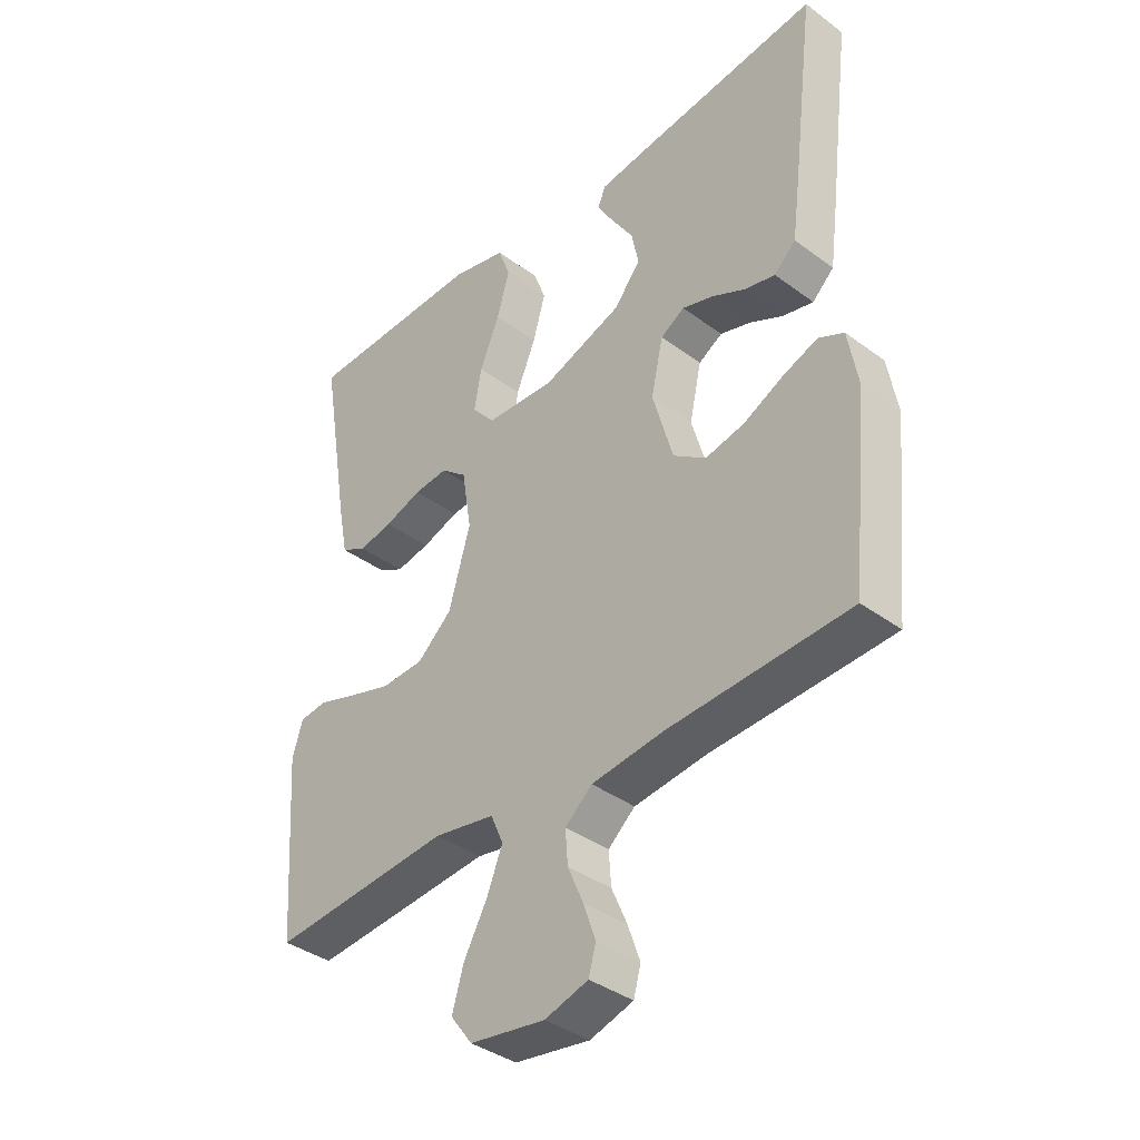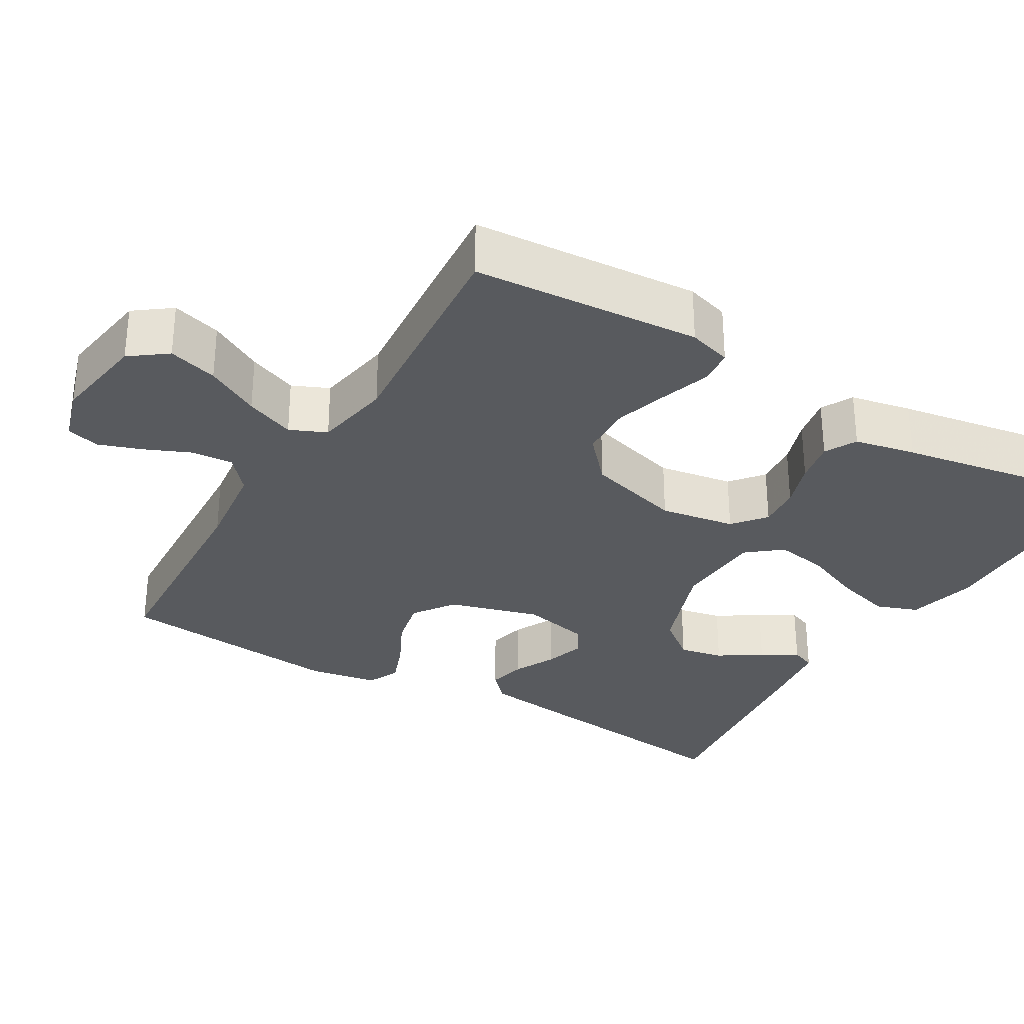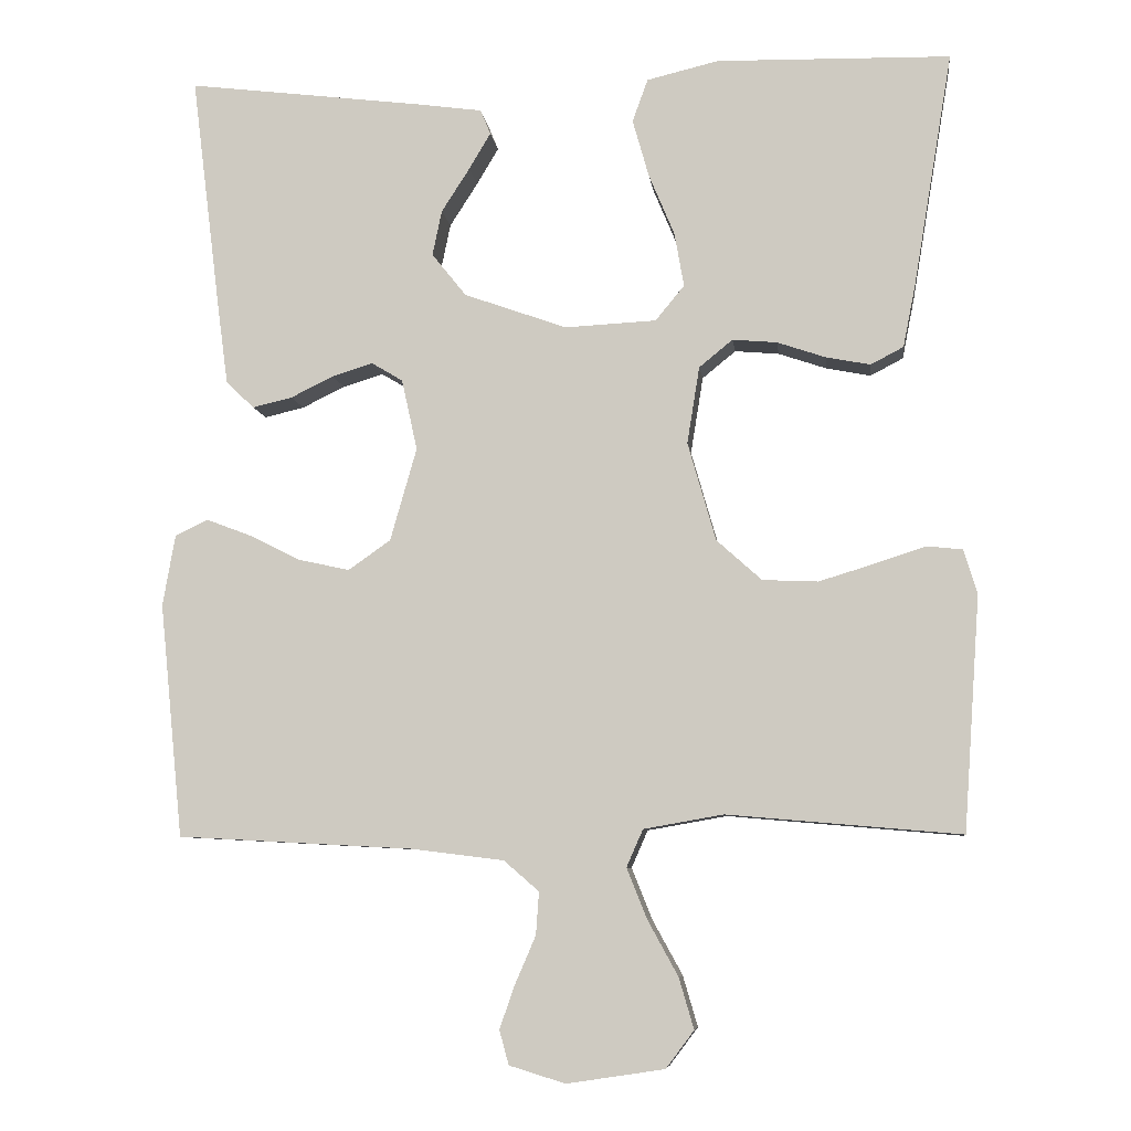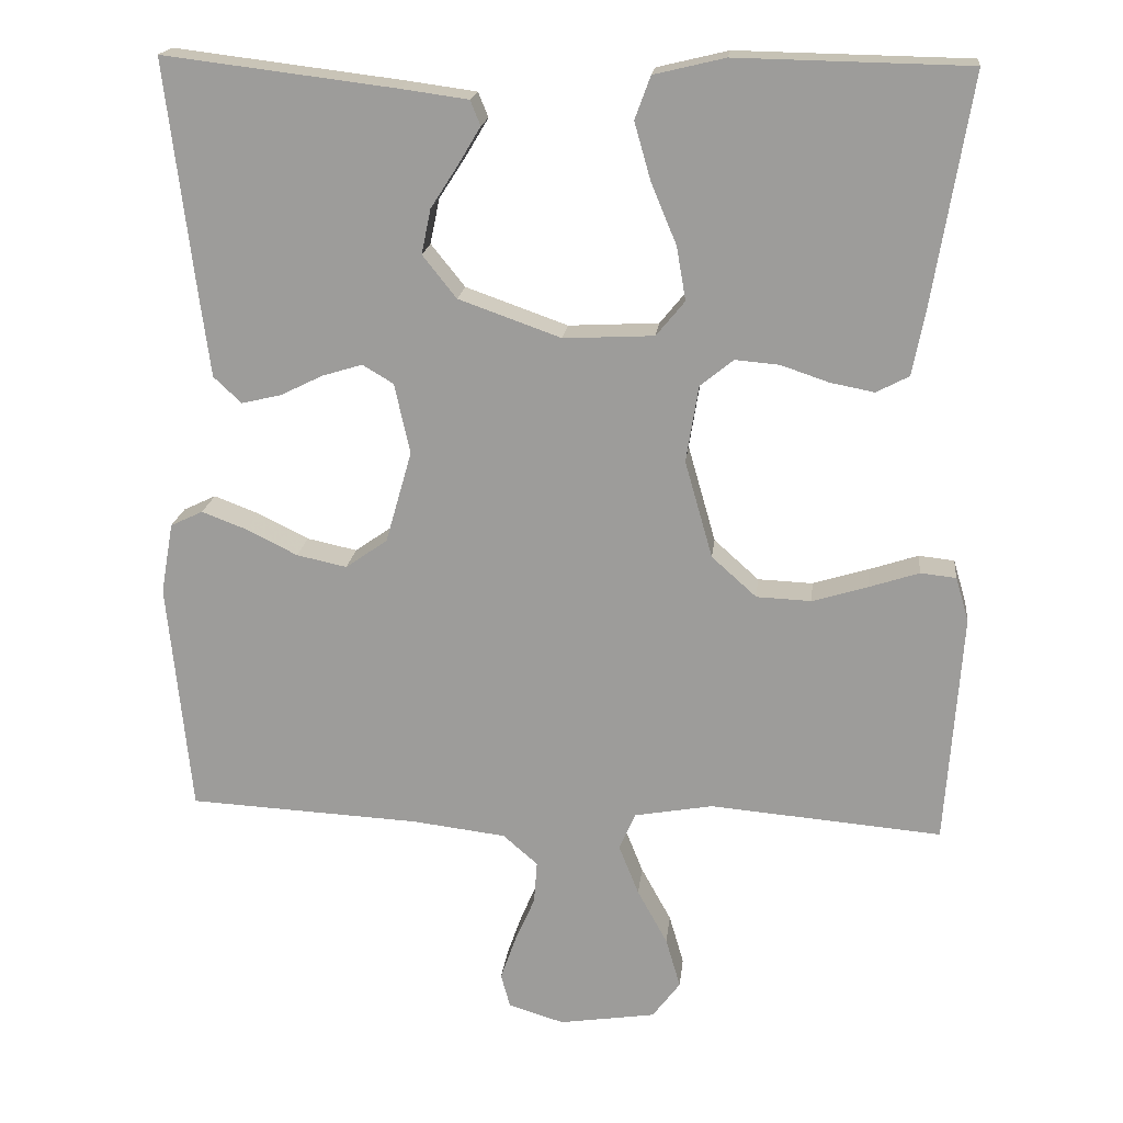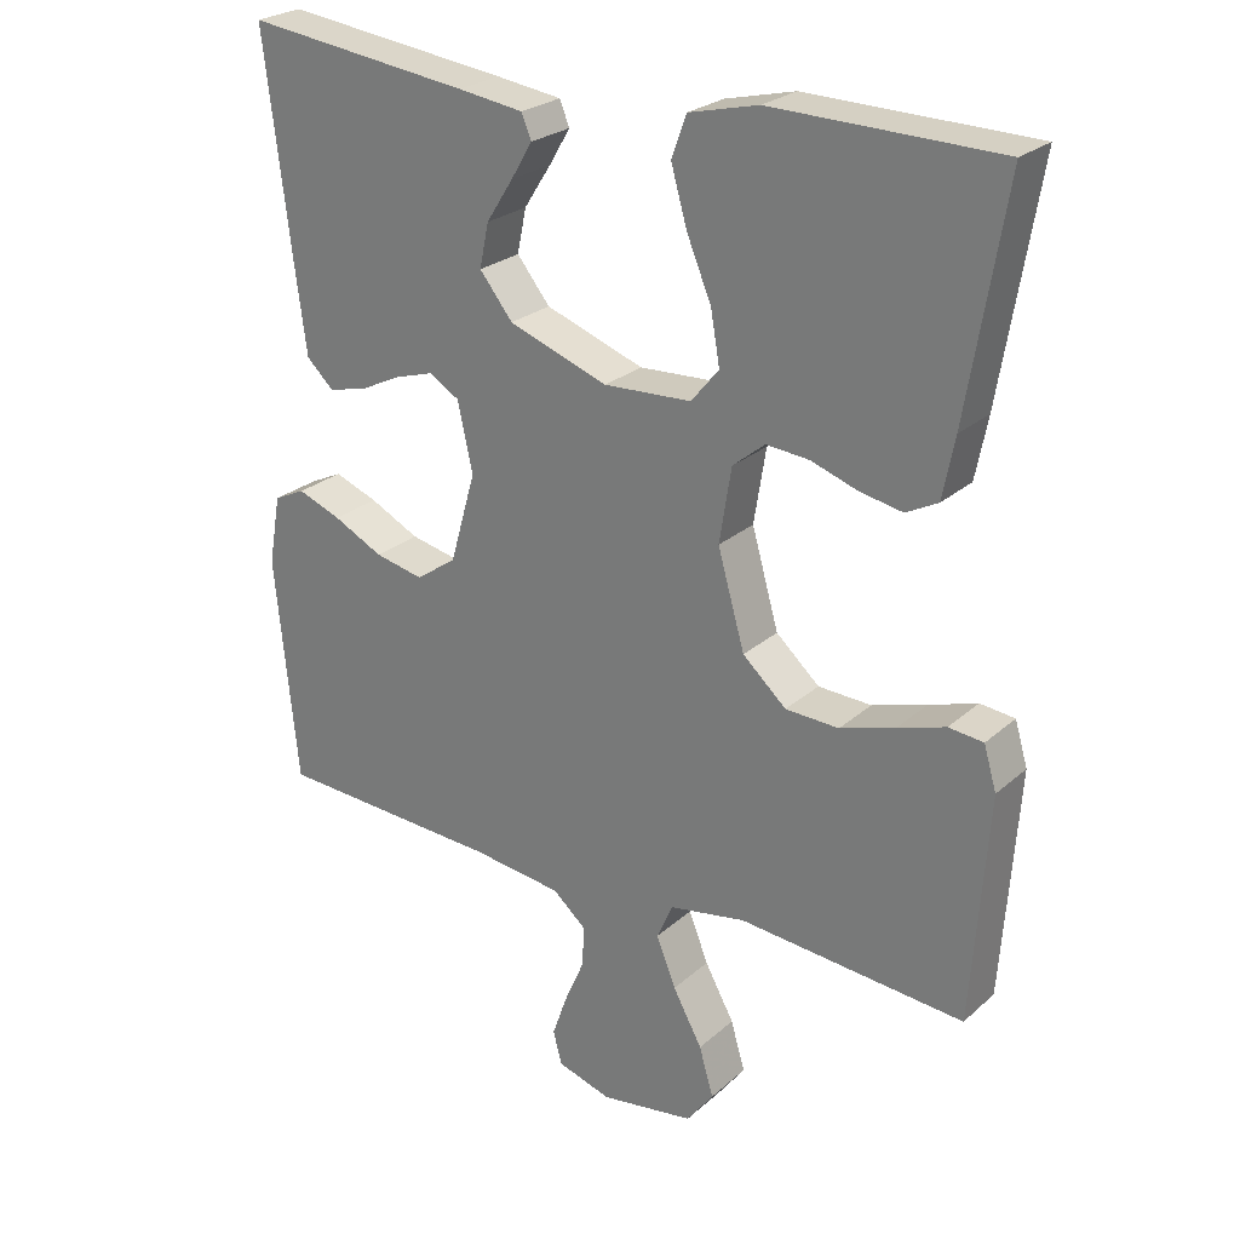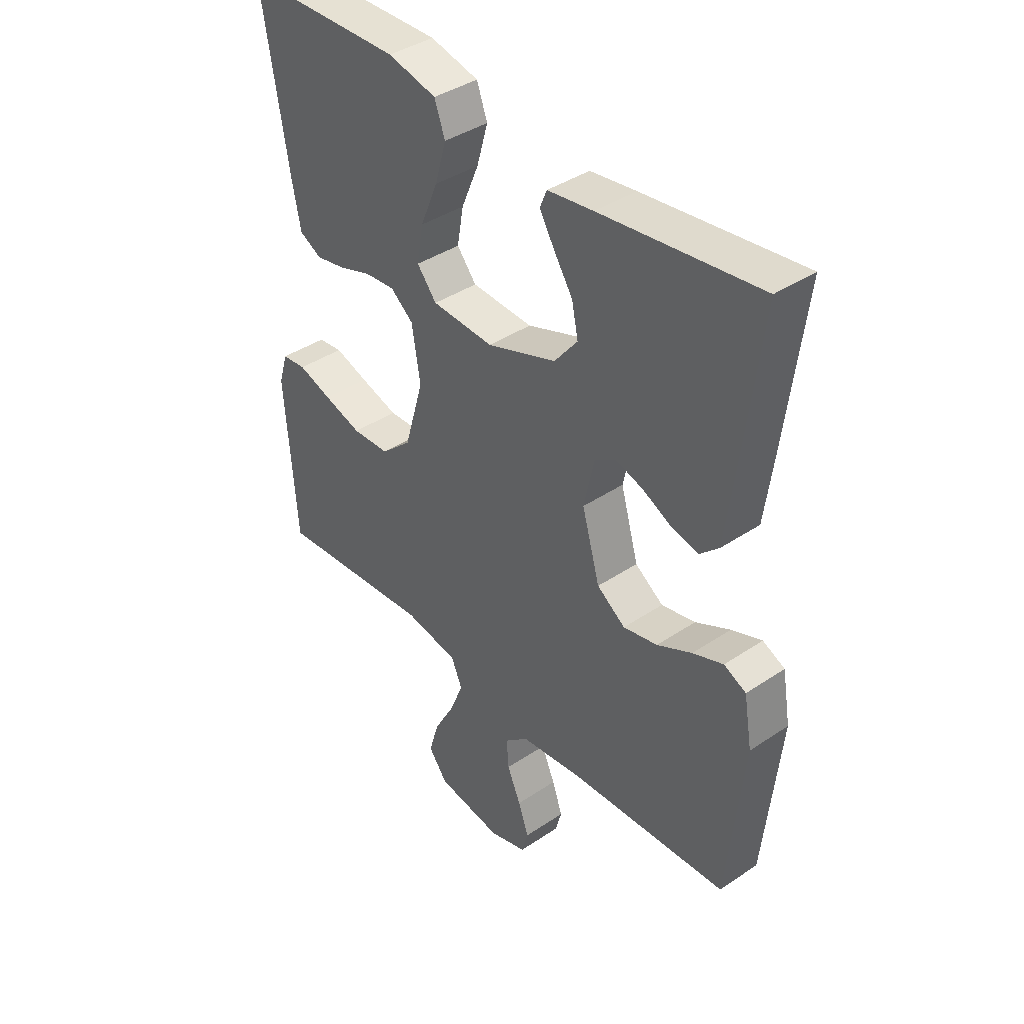
<metadata>
{"format":"obj","ext":"obj","renderer":"f3d","projection":"perspective","resolution":1024,"background":"white","views":[{"elev":-38.2,"azim":46.9,"up":"+Z"},{"elev":-30.9,"azim":-120.6,"up":"+Y"},{"elev":-7.4,"azim":-173.2,"up":"+Z"},{"elev":18.6,"azim":-173.8,"up":"+Z"},{"elev":25.2,"azim":-144.1,"up":"+Z"},{"elev":39.8,"azim":50.2,"up":"+Z"}]}
</metadata>
<code>
v 0.5 0.07 0.5
v 0.463 0.07 0.2
v 0.449 0.07 0.094
v 0.413 0.07 0.06
v 0.362 0.07 0.072
v 0.307 0.07 0.099
v 0.255 0.07 0.115
v 0.215 0.07 0.091
v 0.195 0.07 0
v 0.229 0.07 -0.119
v 0.283 0.07 -0.157
v 0.348 0.07 -0.143
v 0.414 0.07 -0.11
v 0.472 0.07 -0.088
v 0.514 0.07 -0.108
v 0.53 0.07 -0.2
v 0.5 0.07 -0.5
v 0.2 0.07 -0.516
v 0.079 0.07 -0.531
v 0.034 0.07 -0.57
v 0.038 0.07 -0.625
v 0.064 0.07 -0.685
v 0.084 0.07 -0.742
v 0.072 0.07 -0.786
v 0 0.07 -0.808
v -0.125 0.07 -0.789
v -0.161 0.07 -0.741
v -0.142 0.07 -0.676
v -0.103 0.07 -0.605
v -0.077 0.07 -0.54
v -0.098 0.07 -0.492
v -0.2 0.07 -0.474
v -0.5 0.07 -0.5
v -0.521 0.07 -0.2
v -0.504 0.07 -0.143
v -0.458 0.07 -0.138
v -0.394 0.07 -0.159
v -0.322 0.07 -0.181
v -0.251 0.07 -0.178
v -0.193 0.07 -0.126
v -0.157 0.07 0
v -0.173 0.07 0.099
v -0.216 0.07 0.134
v -0.273 0.07 0.129
v -0.335 0.07 0.108
v -0.392 0.07 0.097
v -0.434 0.07 0.119
v -0.45 0.07 0.2
v -0.5 0.07 0.5
v -0.2 0.07 0.506
v -0.108 0.07 0.484
v -0.088 0.07 0.429
v -0.109 0.07 0.355
v -0.142 0.07 0.276
v -0.154 0.07 0.207
v -0.117 0.07 0.162
v 0 0.07 0.156
v 0.132 0.07 0.203
v 0.176 0.07 0.258
v 0.164 0.07 0.316
v 0.128 0.07 0.372
v 0.1 0.07 0.419
v 0.113 0.07 0.451
v 0.2 0.07 0.463
v 0.5 0 0.5
v 0.463 0 0.2
v 0.449 0 0.094
v 0.413 0 0.06
v 0.362 0 0.072
v 0.307 0 0.099
v 0.255 0 0.115
v 0.215 0 0.091
v 0.195 0 0
v 0.229 0 -0.119
v 0.283 0 -0.157
v 0.348 0 -0.143
v 0.414 0 -0.11
v 0.472 0 -0.088
v 0.514 0 -0.108
v 0.53 0 -0.2
v 0.5 0 -0.5
v 0.2 0 -0.516
v 0.079 0 -0.531
v 0.034 0 -0.57
v 0.038 0 -0.625
v 0.064 0 -0.685
v 0.084 0 -0.742
v 0.072 0 -0.786
v 0 0 -0.808
v -0.125 0 -0.789
v -0.161 0 -0.741
v -0.142 0 -0.676
v -0.103 0 -0.605
v -0.077 0 -0.54
v -0.098 0 -0.492
v -0.2 0 -0.474
v -0.5 0 -0.5
v -0.521 0 -0.2
v -0.504 0 -0.143
v -0.458 0 -0.138
v -0.394 0 -0.159
v -0.322 0 -0.181
v -0.251 0 -0.178
v -0.193 0 -0.126
v -0.157 0 0
v -0.173 0 0.099
v -0.216 0 0.134
v -0.273 0 0.129
v -0.335 0 0.108
v -0.392 0 0.097
v -0.434 0 0.119
v -0.45 0 0.2
v -0.5 0 0.5
v -0.2 0 0.506
v -0.108 0 0.484
v -0.088 0 0.429
v -0.109 0 0.355
v -0.142 0 0.276
v -0.154 0 0.207
v -0.117 0 0.162
v 0 0 0.156
v 0.132 0 0.203
v 0.176 0 0.258
v 0.164 0 0.316
v 0.128 0 0.372
v 0.1 0 0.419
v 0.113 0 0.451
v 0.2 0 0.463
f 4 5 6
f 3 4 6
f 2 3 6
f 1 2 6
f 64 1 6
f 63 64 6
f 62 63 6
f 61 62 6
f 60 61 6
f 59 60 6 7
f 58 59 7 8
f 57 58 8 9
f 56 57 9 10
f 52 53 54
f 51 52 54
f 50 51 54
f 49 50 54
f 48 49 54
f 47 48 54
f 46 47 54
f 45 46 54
f 44 45 54
f 43 44 54 55
f 42 43 55 56
f 35 36 37
f 34 35 37
f 33 34 37
f 32 33 37
f 31 32 37 38
f 27 28 29
f 26 27 29
f 25 26 29
f 24 25 29
f 23 24 29
f 22 23 29
f 21 22 29
f 20 21 29 30
f 19 20 30 31
f 16 17 18
f 15 16 18
f 14 15 18
f 13 14 18
f 12 13 18
f 18 19 31
f 12 18 31
f 11 12 31
f 41 42 56 10
f 11 31 38 39
f 11 39 40
f 10 11 40 41
f 70 69 68
f 70 68 67
f 70 67 66
f 70 66 65
f 70 65 128
f 70 128 127
f 70 127 126
f 70 126 125
f 70 125 124
f 71 70 124 123
f 72 71 123 122
f 73 72 122 121
f 74 73 121 120
f 118 117 116
f 118 116 115
f 118 115 114
f 118 114 113
f 118 113 112
f 118 112 111
f 118 111 110
f 118 110 109
f 118 109 108
f 119 118 108 107
f 120 119 107 106
f 101 100 99
f 101 99 98
f 101 98 97
f 101 97 96
f 102 101 96 95
f 93 92 91
f 93 91 90
f 93 90 89
f 93 89 88
f 93 88 87
f 93 87 86
f 93 86 85
f 94 93 85 84
f 95 94 84 83
f 82 81 80
f 82 80 79
f 82 79 78
f 82 78 77
f 82 77 76
f 95 83 82
f 95 82 76
f 95 76 75
f 74 120 106 105
f 103 102 95 75
f 104 103 75
f 105 104 75 74
f 1 65 66 2
f 2 66 67 3
f 3 67 68 4
f 4 68 69 5
f 5 69 70 6
f 6 70 71 7
f 7 71 72 8
f 8 72 73 9
f 9 73 74 10
f 10 74 75 11
f 11 75 76 12
f 12 76 77 13
f 13 77 78 14
f 14 78 79 15
f 15 79 80 16
f 16 80 81 17
f 17 81 82 18
f 18 82 83 19
f 19 83 84 20
f 20 84 85 21
f 21 85 86 22
f 22 86 87 23
f 23 87 88 24
f 24 88 89 25
f 25 89 90 26
f 26 90 91 27
f 27 91 92 28
f 28 92 93 29
f 29 93 94 30
f 30 94 95 31
f 31 95 96 32
f 32 96 97 33
f 33 97 98 34
f 34 98 99 35
f 35 99 100 36
f 36 100 101 37
f 37 101 102 38
f 38 102 103 39
f 39 103 104 40
f 40 104 105 41
f 41 105 106 42
f 42 106 107 43
f 43 107 108 44
f 44 108 109 45
f 45 109 110 46
f 46 110 111 47
f 47 111 112 48
f 48 112 113 49
f 49 113 114 50
f 50 114 115 51
f 51 115 116 52
f 52 116 117 53
f 53 117 118 54
f 54 118 119 55
f 55 119 120 56
f 56 120 121 57
f 57 121 122 58
f 58 122 123 59
f 59 123 124 60
f 60 124 125 61
f 61 125 126 62
f 62 126 127 63
f 63 127 128 64
f 64 128 65 1

</code>
